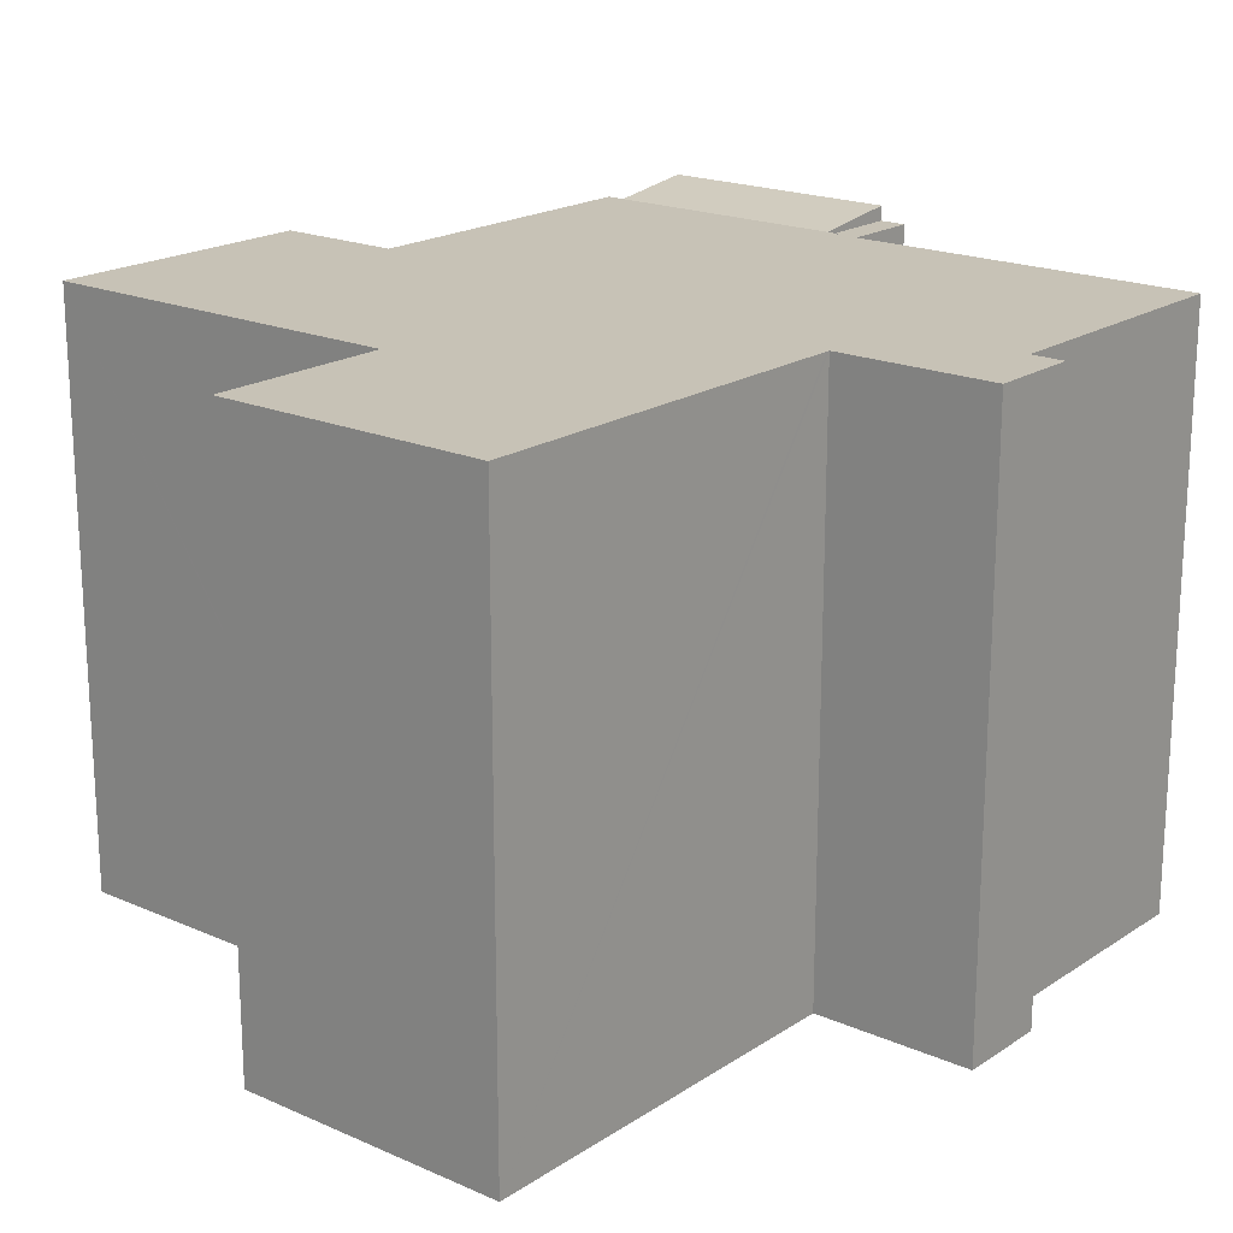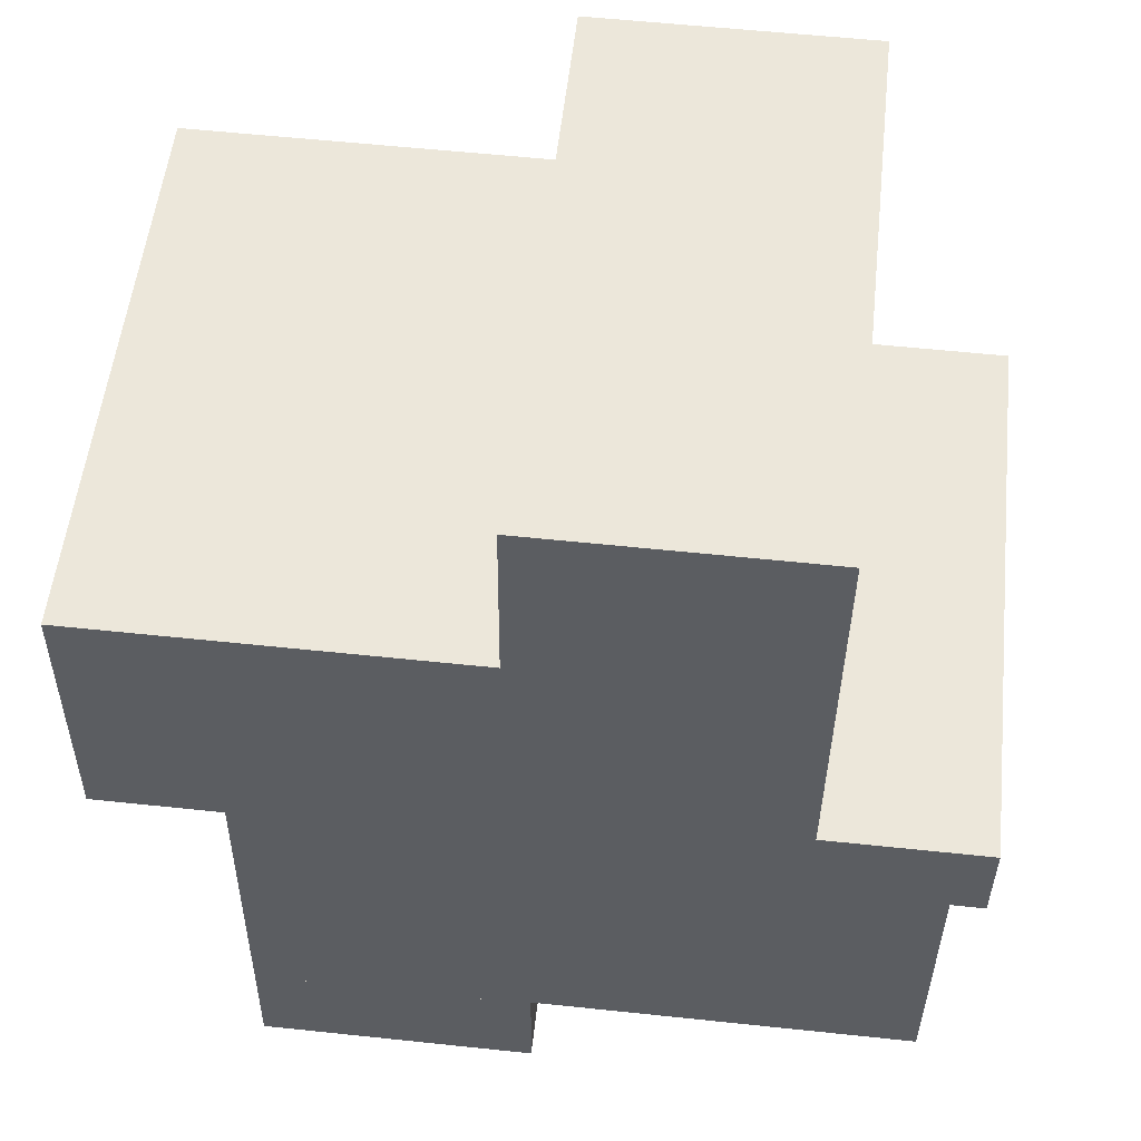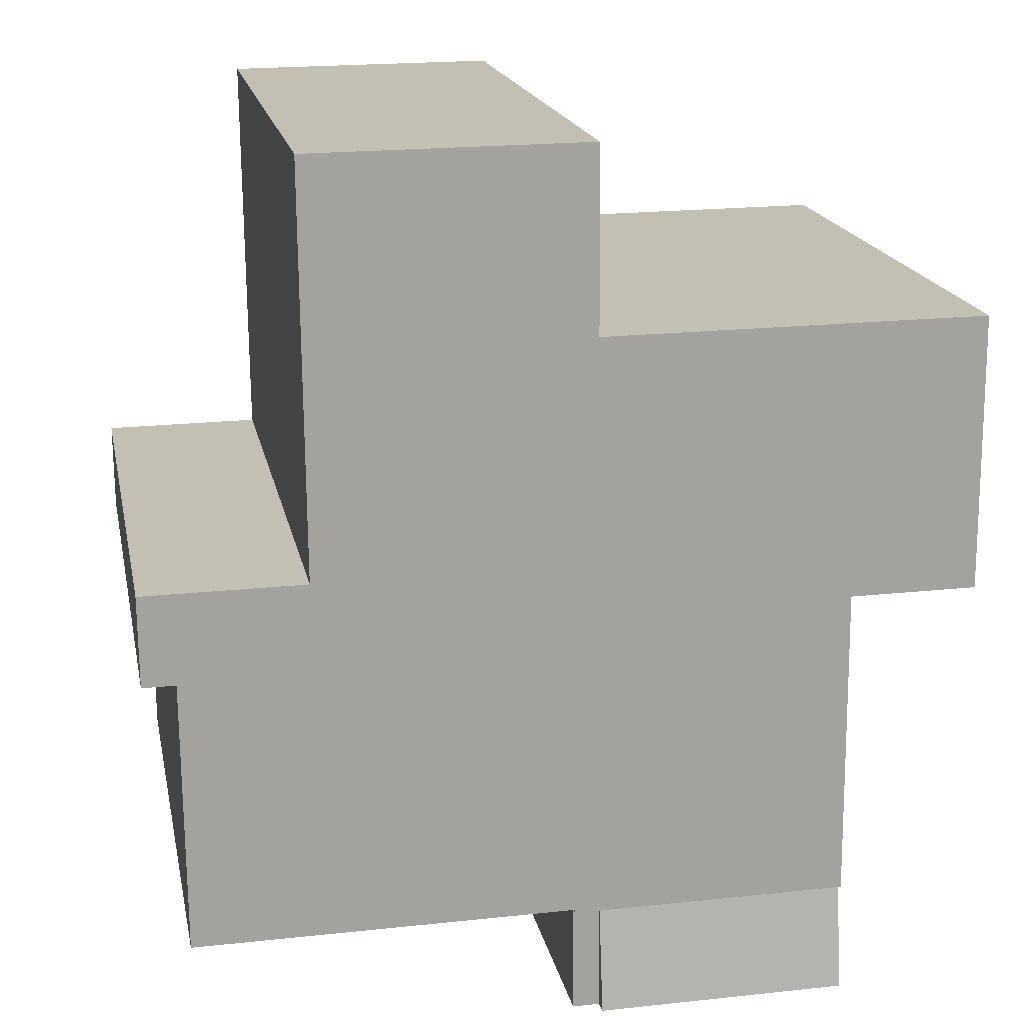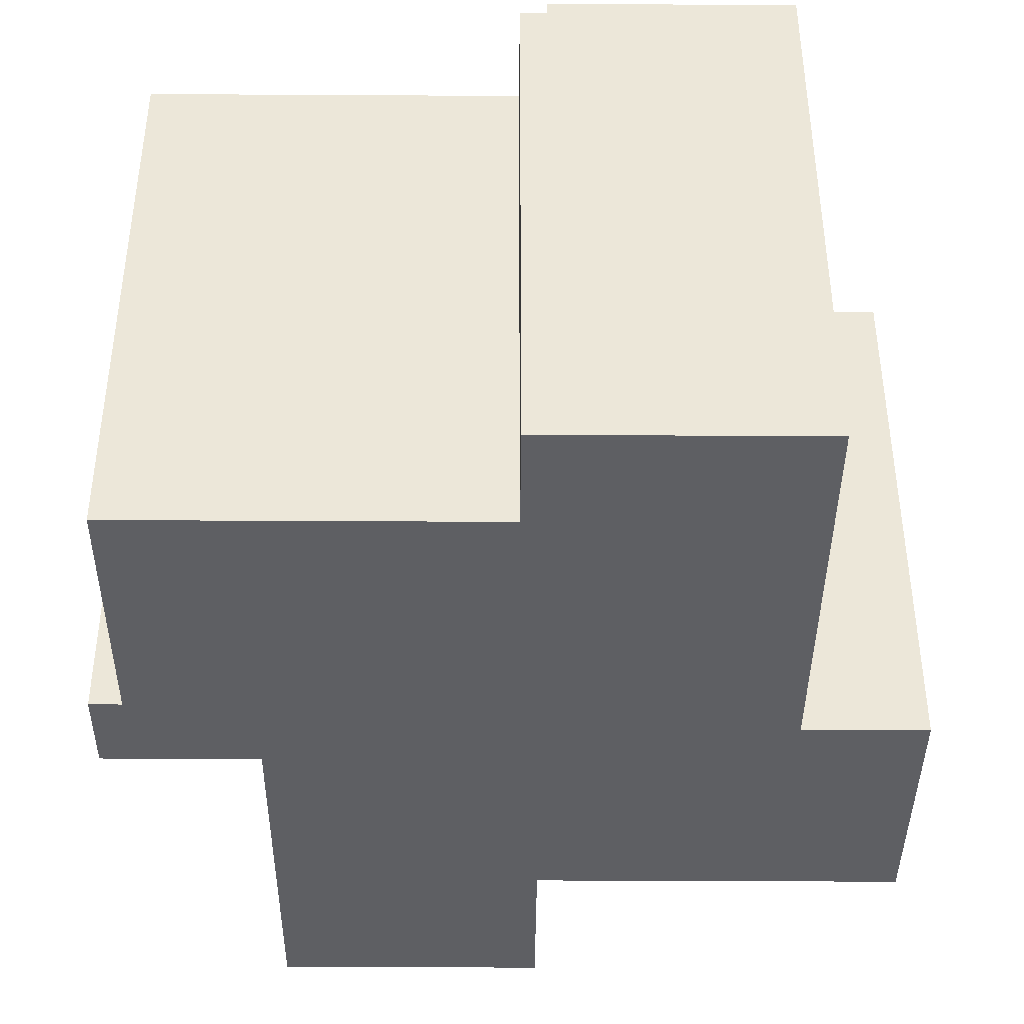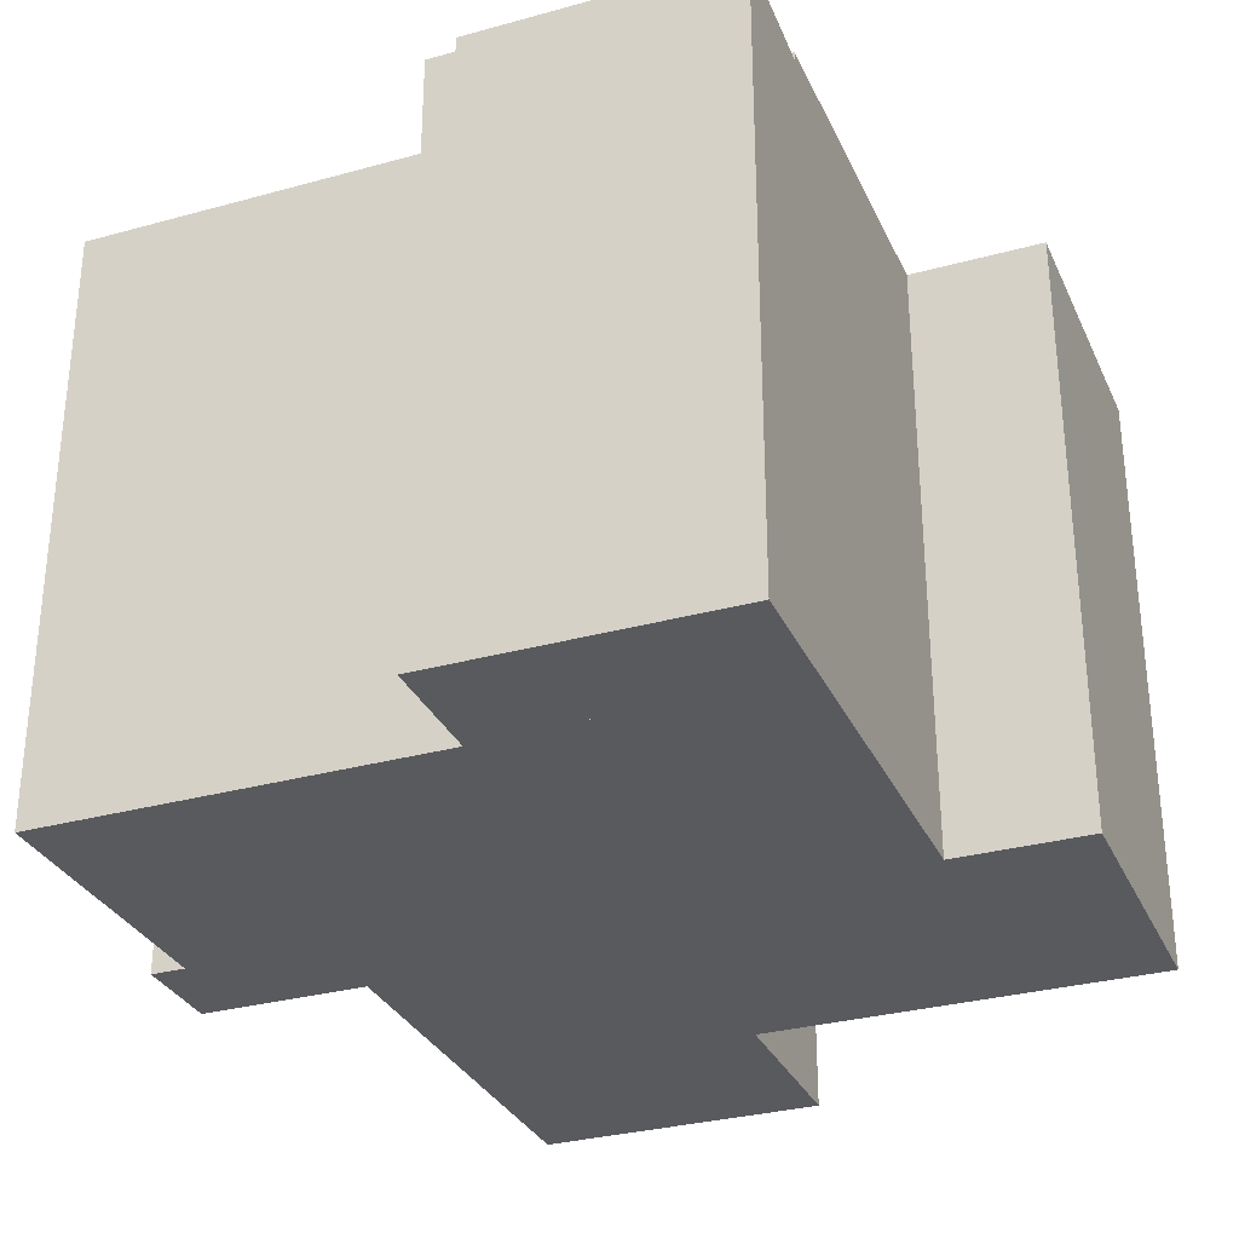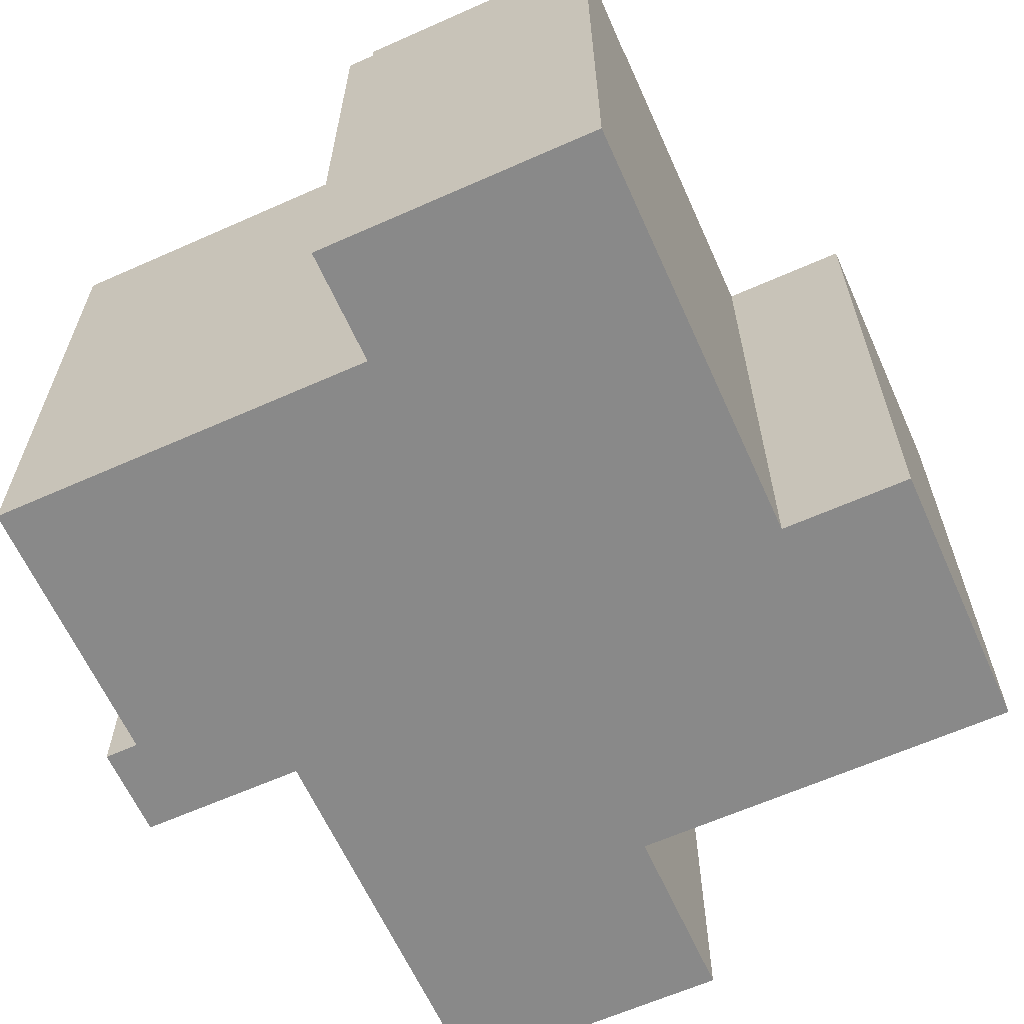
<metadata>
{"format":"obj","ext":"obj","renderer":"f3d","projection":"perspective","resolution":1024,"background":"white","views":[{"elev":19.3,"azim":40.0,"up":"+Y"},{"elev":53.7,"azim":6.2,"up":"+Z"},{"elev":17.8,"azim":168.9,"up":"+Z"},{"elev":-40.8,"azim":-179.9,"up":"+Y"},{"elev":-31.1,"azim":-158.0,"up":"+Y"},{"elev":-63.2,"azim":-155.3,"up":"+Y"}]}
</metadata>
<code>
v  10.8 16.3 12.7
v  18.46 16.3 1.341
v  10.76 16.3 7.722
v  18.46 16.3 1.441
v  18.48 16.3 2.594
v  18.52 16.3 7.655
v  18.56 16.3 12.63
v  0.014 16.3 1.6
v  3.473 16.3 -0.03
v  0 16.3 9.98e-16
v  0.066 16.3 7.714
v  3.574 16.3 -0.031
v  10.52 16.3 -8.901
v  11.28 16.3 -8.907
v  11.28 16.3 -8.807
v  18.48 16.3 -8.868
v  3.539 16.3 7.684
v  10.66 16.3 7.623
v  21.97 16.3 -8.898
v  10.76 16.3 7.622
v  22.04 16.3 -1.228
v  18.56 16.3 1.34
v  22.98 16.3 1.302
v  22.96 16.3 -1.236
v  3.499 16.3 -8.841
v  10.76 -4.667e-16 7.622
v  10.66 -4.668e-16 7.623
v  0.066 -4.723e-16 7.714
v  3.539 -4.705e-16 7.684
v  10.8 -7.777e-16 12.7
v  18.56 -7.737e-16 12.63
v  18.46 -8.211e-17 1.341
v  22.98 -7.972e-17 1.302
v  18.56 -8.205e-17 1.34
v  10.76 -4.728e-16 7.722
v  3.499 5.414e-16 -8.841
v  3.574 1.898e-18 -0.031
v  0 0 0
v  0.014 -9.797e-17 1.6
v  18.52 -4.687e-16 7.655
v  18.48 -1.588e-16 2.594
v  18.46 -8.824e-17 1.441
v  22.96 7.568e-17 -1.236
v  22.04 7.519e-17 -1.228
v  21.97 5.448e-16 -8.898
v  11.28 5.393e-16 -8.807
v  11.28 5.454e-16 -8.907
v  18.48 5.43e-16 -8.868
v  10.52 5.45e-16 -8.901
v  3.473 1.837e-18 -0.03
v  3.499 16.06 -8.841
v  8.439 16.47 -11.96
v  3.473 16.47 -11.92
v  10.52 16.06 -8.901
v  10.49 16.47 -11.98
v  10.49 7.334e-16 -11.98
v  3.473 7.297e-16 -11.92
v  8.439 7.323e-16 -11.96
v  11.25 16.06 -11.98
v  11.28 16.06 -8.907
v  10.49 16.06 -11.98
v  11.25 7.337e-16 -11.98
g defaultobject
f 1 2 3
f 2 1 4
f 4 1 5
f 5 1 6
f 6 1 7
f 8 9 10
f 9 8 11
f 9 11 12
f 12 11 13
f 13 11 14
f 14 11 15
f 15 11 16
f 16 11 17
f 16 17 18
f 16 18 19
f 19 18 20
f 19 20 2
f 19 2 21
f 2 20 3
f 21 2 22
f 21 22 23
f 21 23 24
f 13 25 12
f 18 26 20
f 26 18 17
f 26 17 11
f 26 11 27
f 27 11 28
f 27 28 29
f 30 7 1
f 7 30 31
f 32 22 2
f 22 32 23
f 23 32 33
f 33 32 34
f 26 3 20
f 3 26 1
f 1 26 30
f 30 26 35
f 36 12 25
f 12 36 37
f 38 8 10
f 8 38 11
f 11 38 28
f 28 38 39
f 31 6 7
f 6 31 5
f 5 31 4
f 4 31 2
f 2 31 40
f 2 40 32
f 32 40 41
f 32 41 42
f 33 24 23
f 24 33 43
f 44 19 21
f 19 44 45
f 46 14 15
f 14 46 47
f 43 21 24
f 21 43 44
f 45 16 19
f 16 45 15
f 15 45 46
f 46 45 48
f 47 13 14
f 13 47 25
f 25 47 36
f 36 47 49
f 37 9 12
f 9 37 10
f 10 37 38
f 38 37 50
f 39 29 28
f 29 39 38
f 29 38 50
f 29 50 27
f 27 50 37
f 27 37 36
f 27 36 49
f 27 49 26
f 47 46 49
f 45 44 48
f 35 31 30
f 31 35 26
f 31 26 49
f 31 49 46
f 31 46 40
f 40 46 32
f 32 46 48
f 40 32 41
f 41 32 42
f 32 48 34
f 34 48 33
f 33 48 44
f 33 44 43
f 51 52 53
f 52 51 54
f 52 54 55
f 36 54 51
f 54 36 49
f 54 56 55
f 56 54 49
f 56 52 55
f 52 56 53
f 53 56 57
f 57 56 58
f 57 51 53
f 51 57 36
f 57 49 36
f 49 57 58
f 49 58 56
f 59 54 60
f 54 59 61
f 56 54 61
f 54 56 49
f 49 60 54
f 60 49 47
f 47 59 60
f 59 47 62
f 62 61 59
f 61 62 56
f 62 49 56
f 49 62 47

</code>
